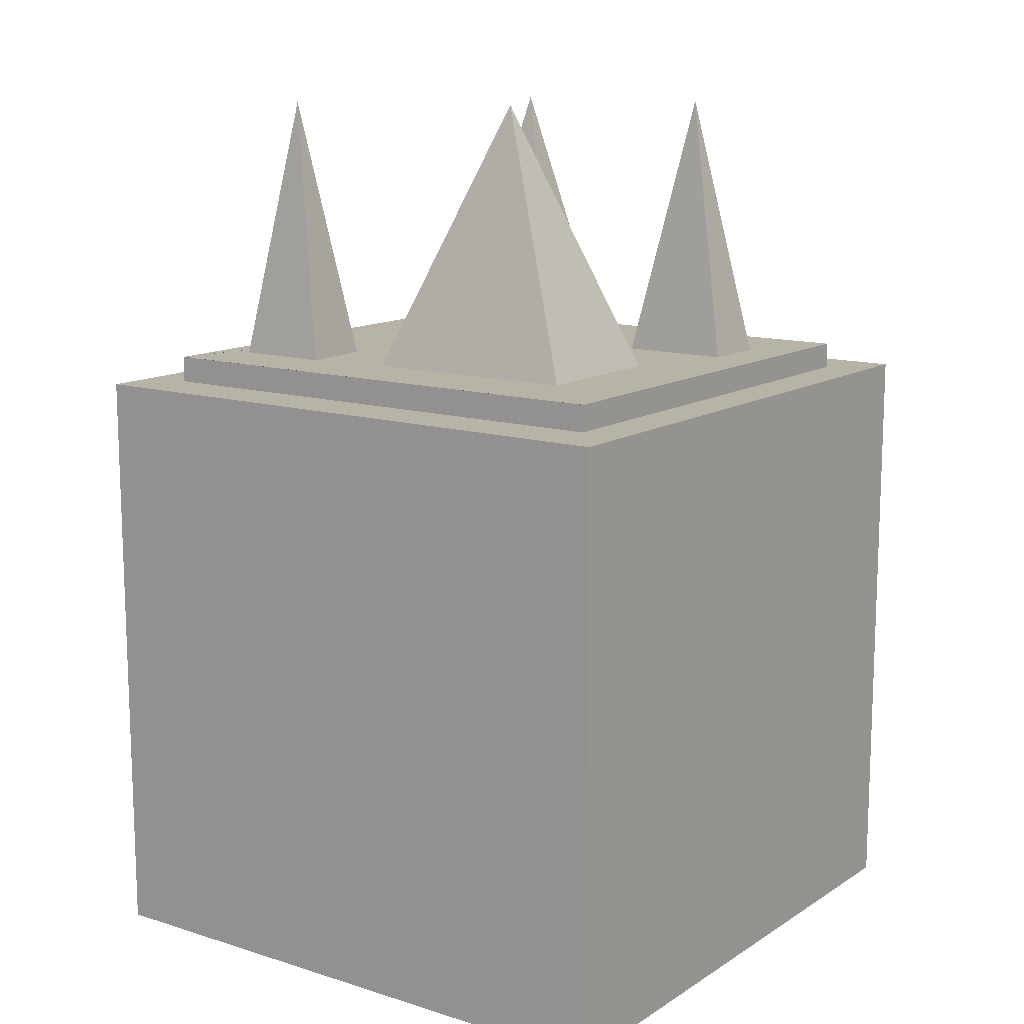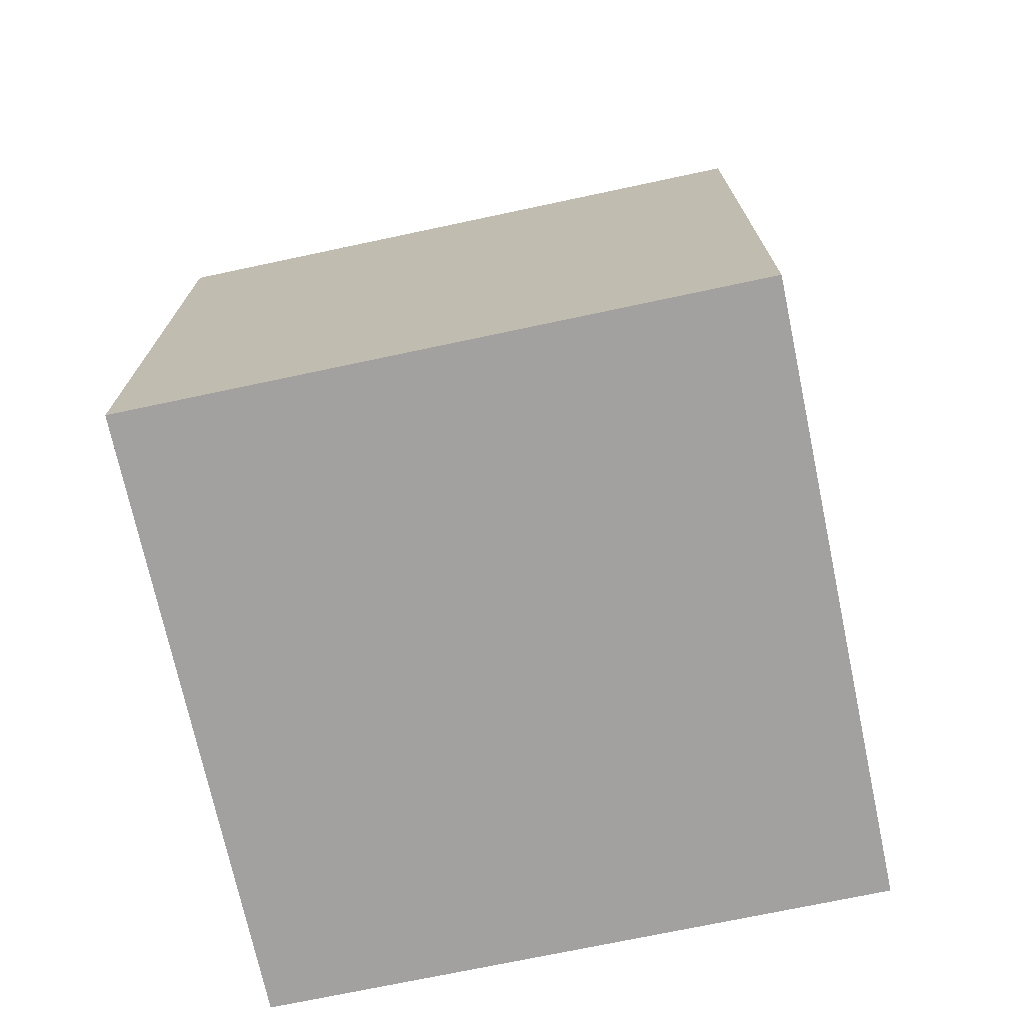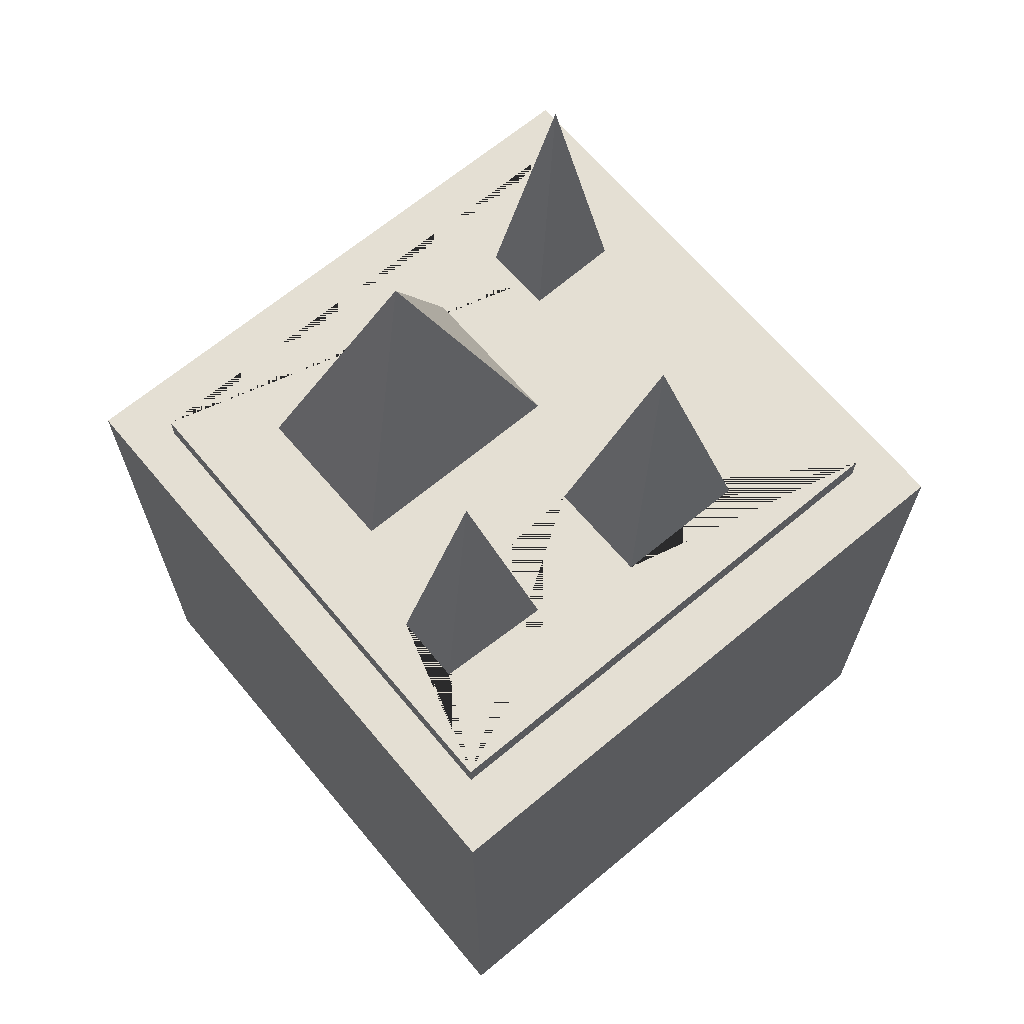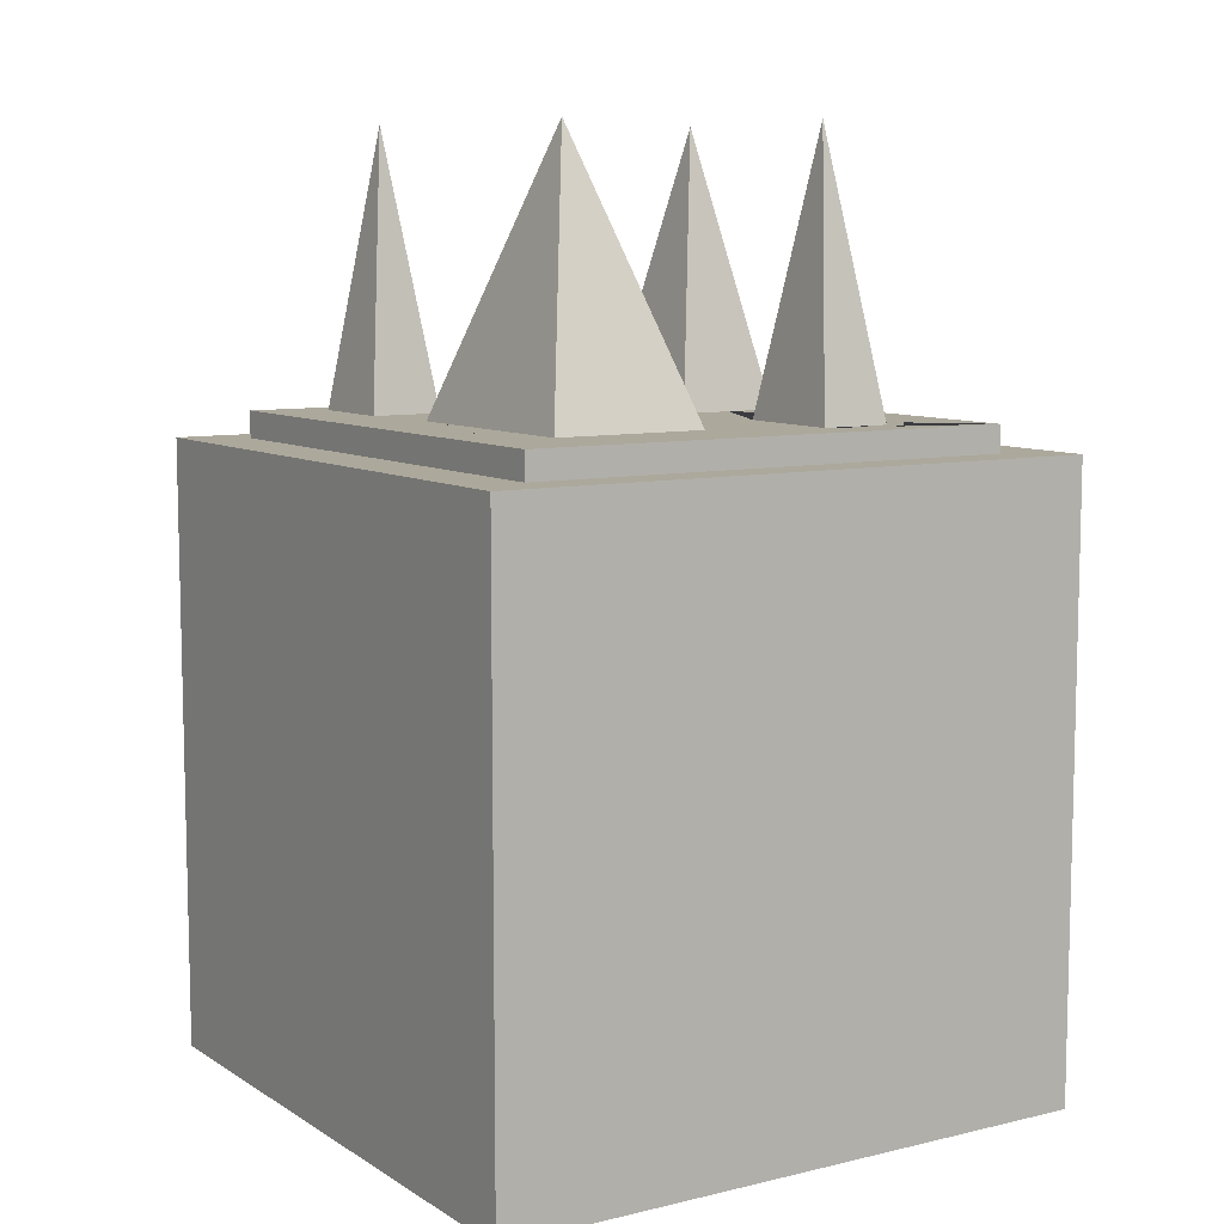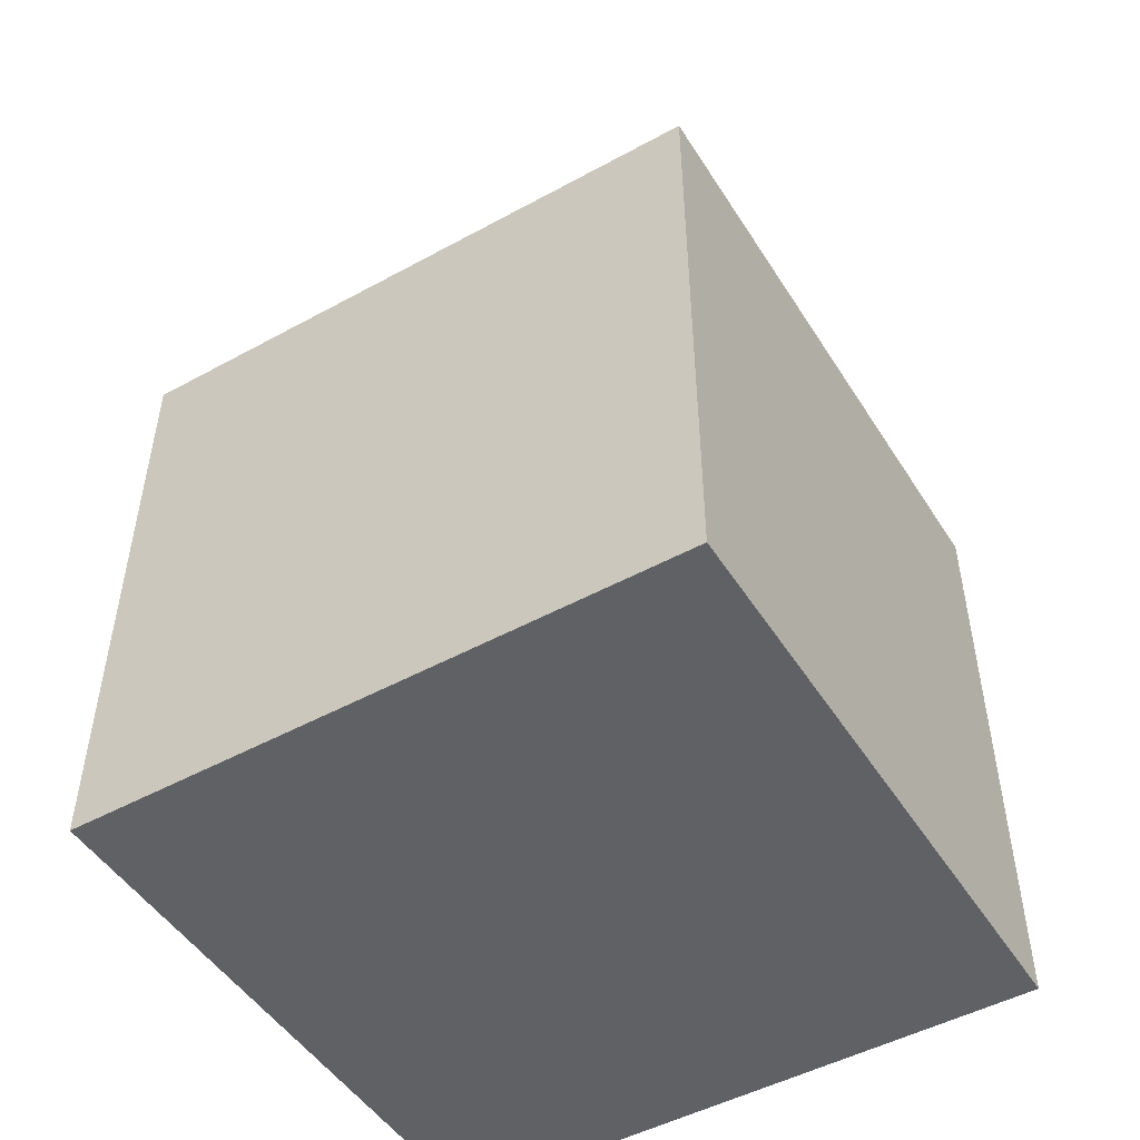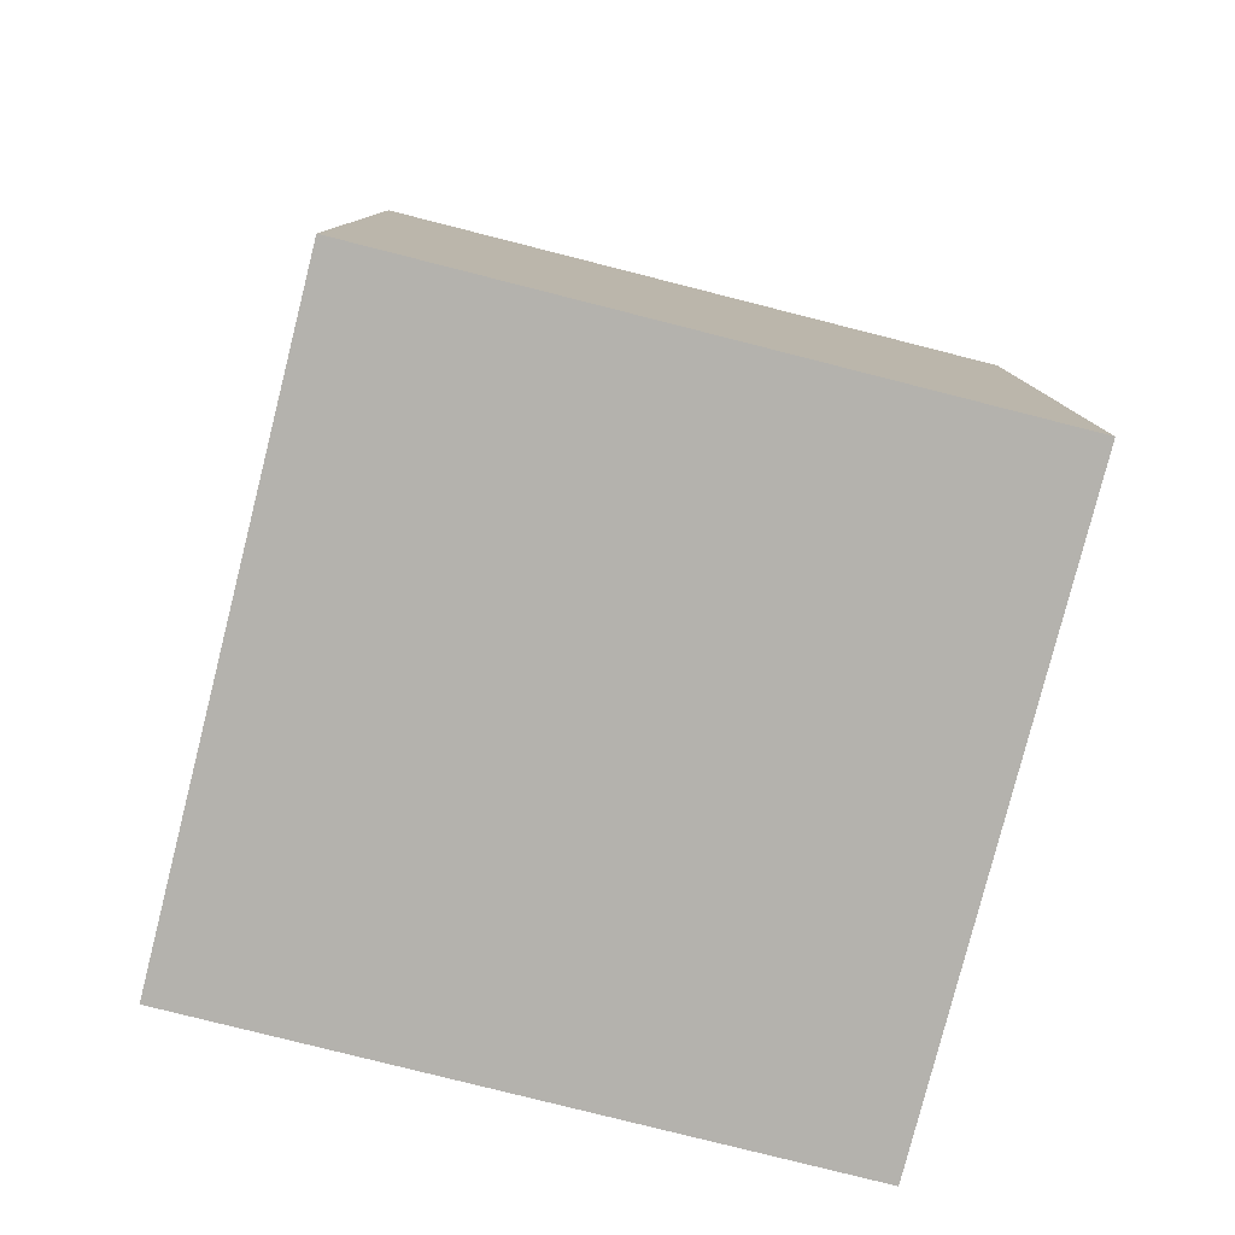
<metadata>
{"format":"obj","ext":"obj","renderer":"f3d","projection":"perspective","resolution":1024,"background":"white","views":[{"elev":12.7,"azim":35.6,"up":"+Y"},{"elev":-72.3,"azim":-168.0,"up":"+Y"},{"elev":66.7,"azim":140.1,"up":"+Y"},{"elev":8.5,"azim":57.5,"up":"+Y"},{"elev":-49.2,"azim":-148.8,"up":"+Y"},{"elev":-79.5,"azim":-104.2,"up":"+Y"}]}
</metadata>
<code>
o Cube
v 0.7498 1.069 0.8234
v 0.8223 0.08987 0.9156
v -0.08415 1.069 0.02885
v -0.1567 0.08987 -0.06334
v -0.08415 1.069 0.8234
v -0.1567 0.08987 0.9156
v 0.7498 1.069 0.02885
v 0.8223 0.08987 -0.06334
v -0.1567 1.069 0.9156
v -0.1567 1.069 -0.06334
v 0.8223 1.069 0.9156
v 0.8223 1.069 -0.06334
v 0.7498 1.111 0.8234
v -0.08415 1.111 0.02885
v -0.08415 1.111 0.8234
v 0.7498 1.111 0.02885
v -0.02853 1.111 0.6057
v -0.02824 1.111 0.7167
v 0.1259 1.111 0.7178
v 0.1233 1.111 0.6029
v 0.1151 1.111 0.2945
v 0.3297 1.111 0.2947
v 0.3277 1.111 0.1286
v 0.1122 1.111 0.1275
v 0.2589 1.111 0.7
v 0.255 1.111 0.4504
v 0.6136 1.111 0.451
v 0.6166 1.111 0.6991
v 0.4933 1.111 0.2834
v 0.4926 1.111 0.1691
v 0.6733 1.111 0.1764
v 0.6724 1.111 0.2871
v 0.04809 1.545 0.6608
v 0.2212 1.545 0.2113
v 0.436 1.545 0.5751
v 0.5829 1.545 0.229
f 7 3 14 16
f 8 12 11 2
f 6 9 10 4
f 2 11 9 6
f 4 10 12 8
f 4 8 2 6
f 5 3 10 9
f 1 5 9 11
f 3 7 12 10
f 7 1 11 12
f 16 31 32 29 22 21 26 27 28 13
f 3 5 15 14
f 1 7 16 13
f 5 1 13 15
f 13 19 18 17 15
f 15 17 20 19 13 28 25 26 21 24 14
f 14 24 23 22 29 30 31 16
f 31 30 36
f 22 23 34
f 30 29 36
f 23 24 34
f 32 31 36
f 24 21 34
f 17 18 33
f 29 32 36
f 26 25 35
f 18 19 33
f 27 26 35
f 19 20 33
f 28 27 35
f 20 17 33
f 25 28 35
f 21 22 34

</code>
